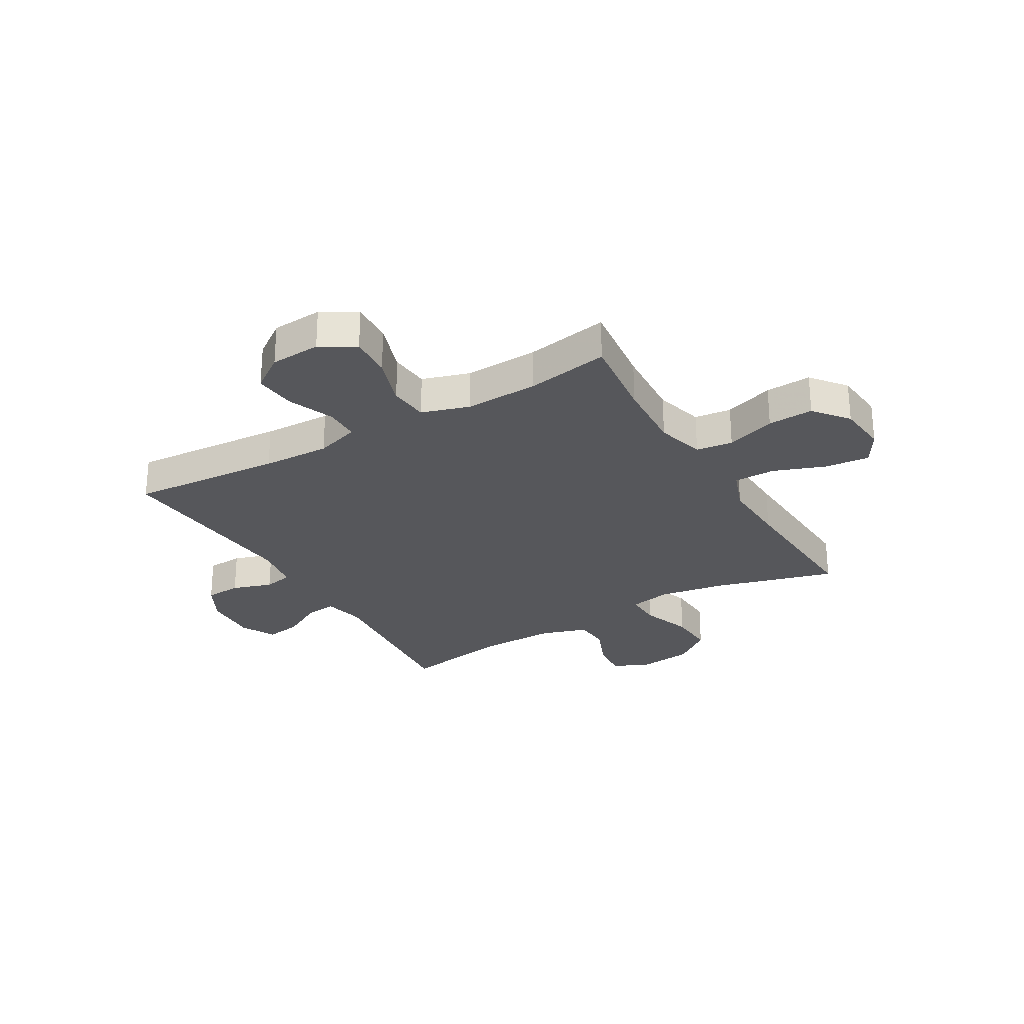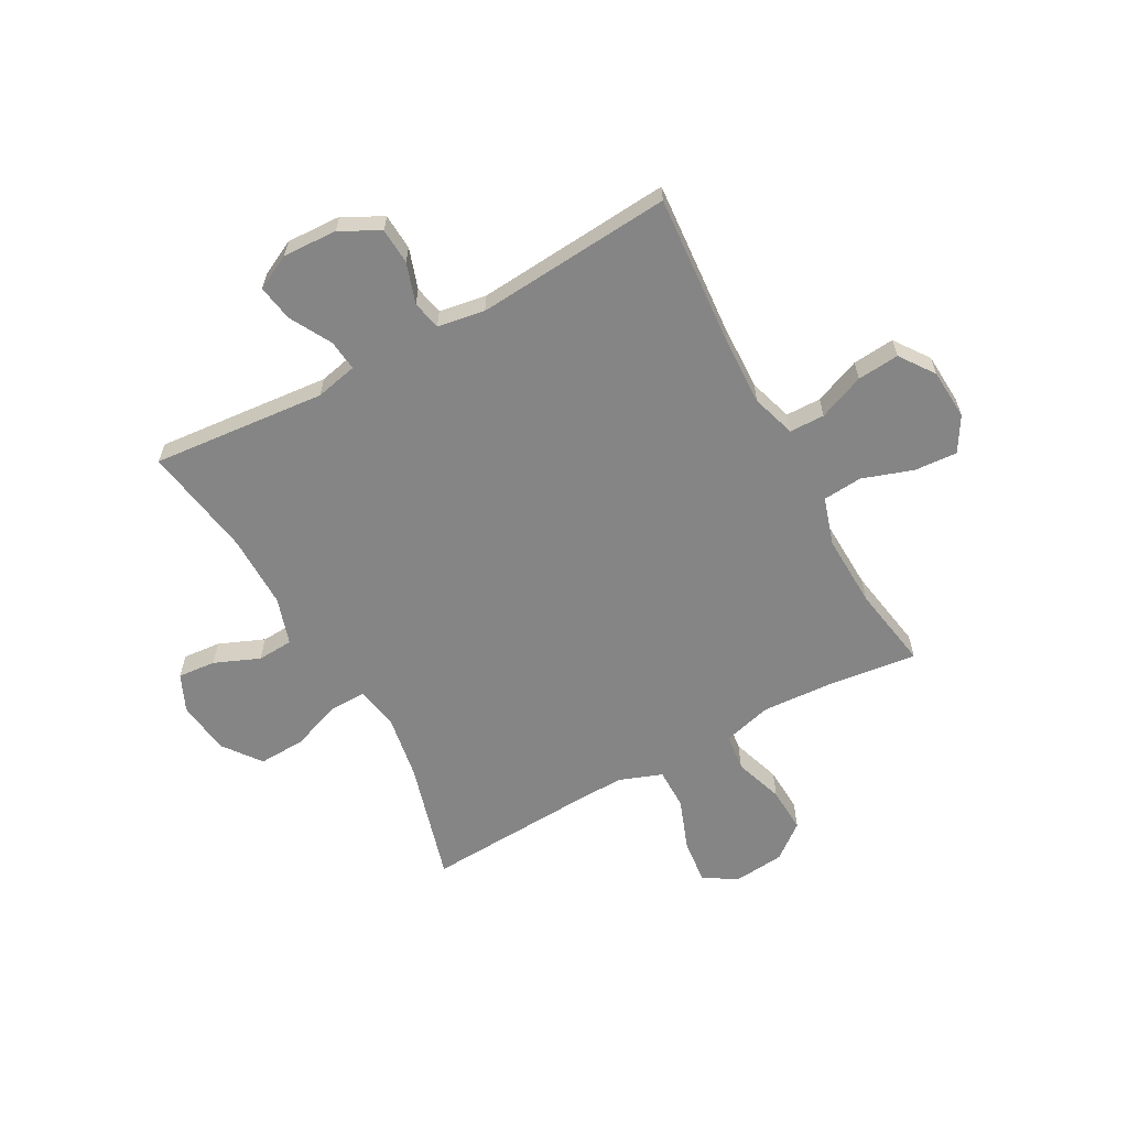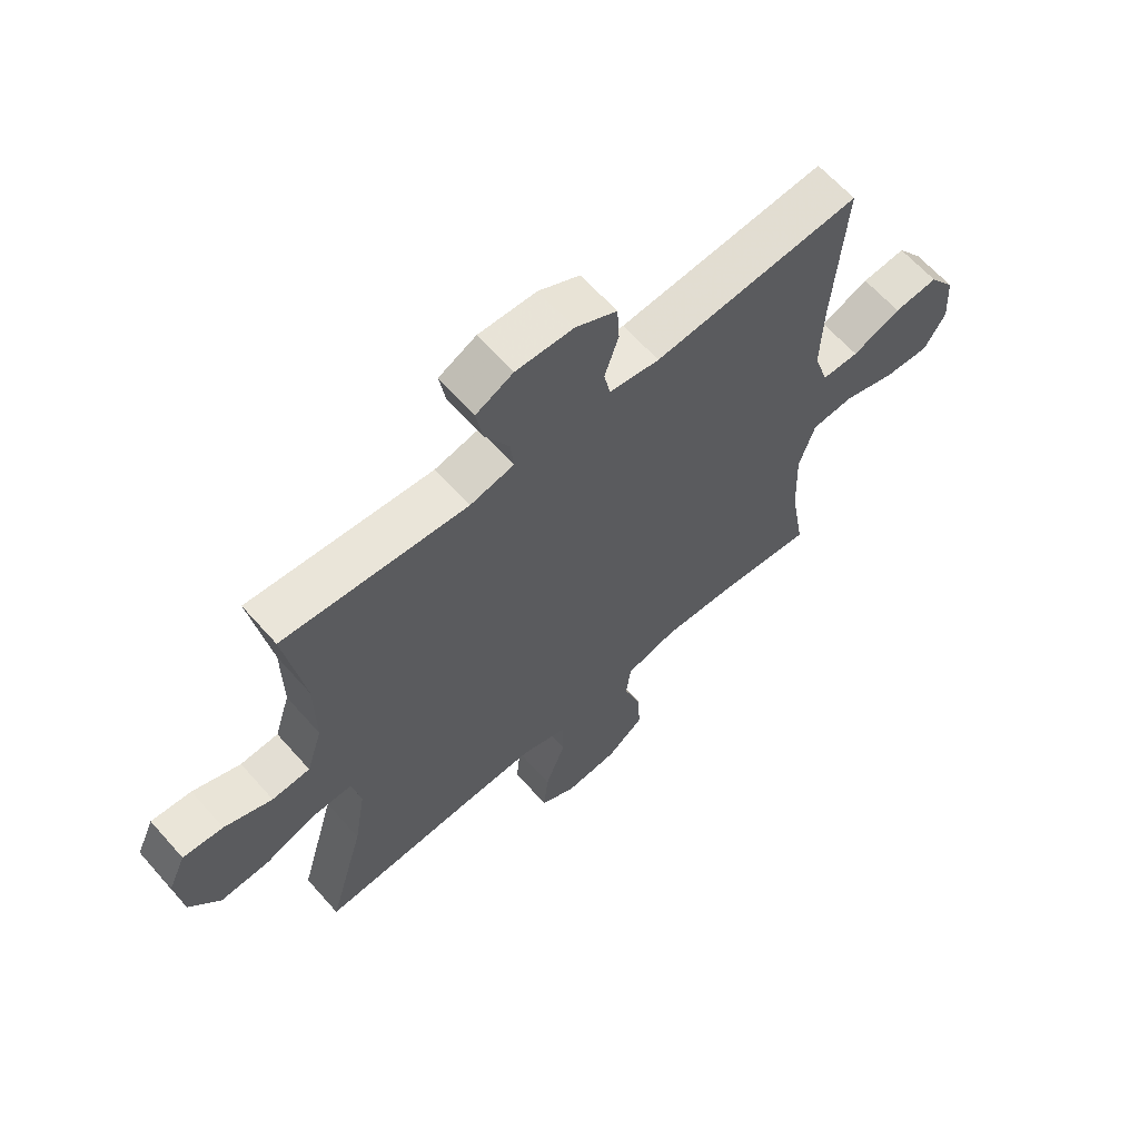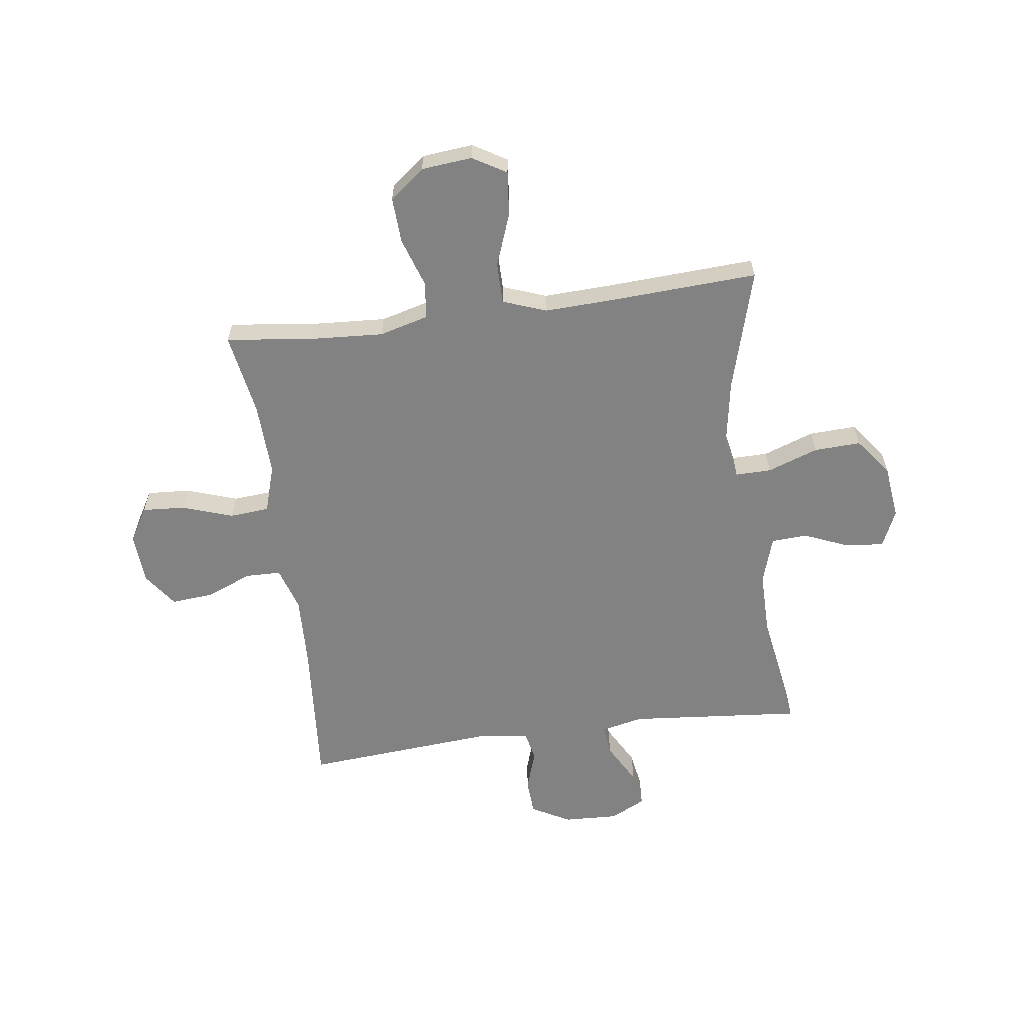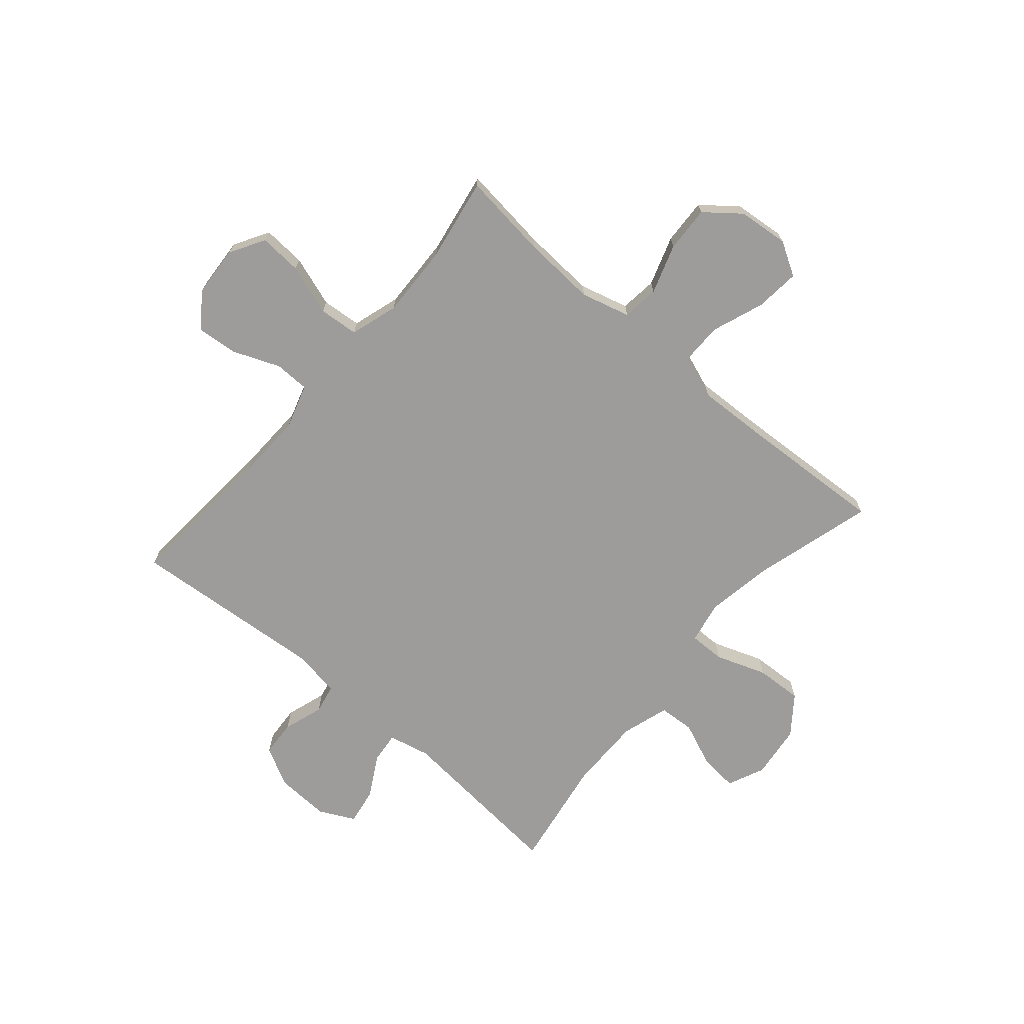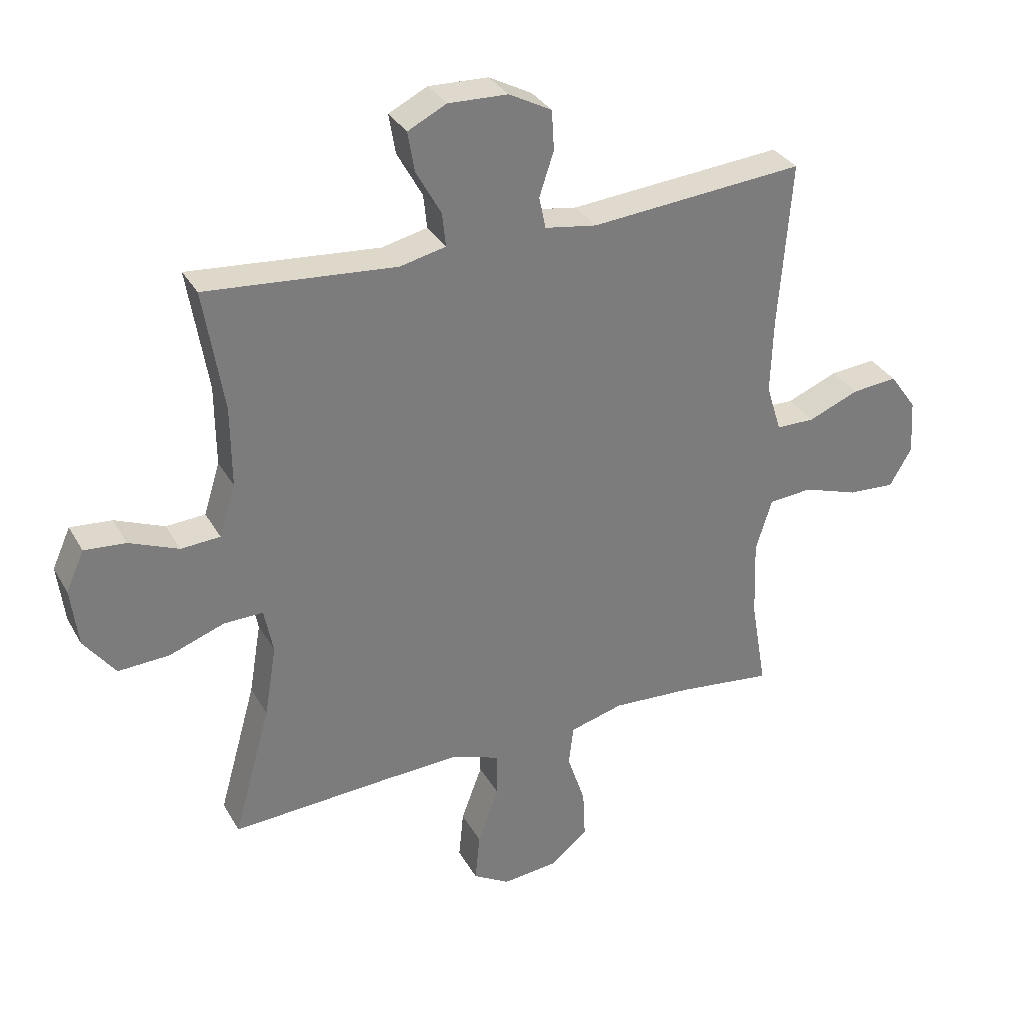
<metadata>
{"format":"obj","ext":"obj","renderer":"f3d","projection":"perspective","resolution":1024,"background":"white","views":[{"elev":-27.3,"azim":120.4,"up":"+Y"},{"elev":-61.7,"azim":28.7,"up":"+Y"},{"elev":63.7,"azim":-41.5,"up":"+Z"},{"elev":-60.7,"azim":-172.4,"up":"+Y"},{"elev":-70.3,"azim":139.4,"up":"+Y"},{"elev":32.6,"azim":-25.4,"up":"+Z"}]}
</metadata>
<code>
v -0.5 0.07 -0.5
v -0.438 0.07 -0.279
v -0.418 0.07 -0.159
v -0.433 0.07 -0.083
v -0.498 0.07 -0.084
v -0.59 0.07 -0.117
v -0.675 0.07 -0.121
v -0.727 0.07 -0.052
v -0.739 0.07 0.046
v -0.709 0.07 0.113
v -0.64 0.07 0.107
v -0.558 0.07 0.073
v -0.493 0.07 0.077
v -0.466 0.07 0.163
v -0.467 0.07 0.297
v -0.5 0.07 0.5
v -0.184 0.07 0.472
v -0.108 0.07 0.489
v -0.114 0.07 0.545
v -0.156 0.07 0.621
v -0.167 0.07 0.687
v -0.103 0.07 0.719
v -0.004 0.07 0.715
v 0.067 0.07 0.677
v 0.071 0.07 0.611
v 0.047 0.07 0.538
v 0.058 0.07 0.485
v 0.144 0.07 0.471
v 0.5 0.07 0.5
v 0.479 0.07 0.222
v 0.475 0.07 0.099
v 0.5 0.07 0.019
v 0.564 0.07 0.018
v 0.648 0.07 0.052
v 0.724 0.07 0.059
v 0.769 0.07 -0.004
v 0.775 0.07 -0.096
v 0.738 0.07 -0.159
v 0.66 0.07 -0.154
v 0.568 0.07 -0.123
v 0.496 0.07 -0.129
v 0.469 0.07 -0.216
v 0.474 0.07 -0.349
v 0.5 0.07 -0.5
v 0.342 0.07 -0.481
v 0.209 0.07 -0.473
v 0.12 0.07 -0.497
v 0.112 0.07 -0.564
v 0.142 0.07 -0.654
v 0.146 0.07 -0.737
v 0.083 0.07 -0.787
v -0.009 0.07 -0.796
v -0.07 0.07 -0.76
v -0.062 0.07 -0.679
v -0.027 0.07 -0.584
v -0.027 0.07 -0.509
v -0.106 0.07 -0.48
v -0.229 0.07 -0.485
v -0.5 0 -0.5
v -0.438 0 -0.279
v -0.418 0 -0.159
v -0.433 0 -0.083
v -0.498 0 -0.084
v -0.59 0 -0.117
v -0.675 0 -0.121
v -0.727 0 -0.052
v -0.739 0 0.046
v -0.709 0 0.113
v -0.64 0 0.107
v -0.558 0 0.073
v -0.493 0 0.077
v -0.466 0 0.163
v -0.467 0 0.297
v -0.5 0 0.5
v -0.184 0 0.472
v -0.108 0 0.489
v -0.114 0 0.545
v -0.156 0 0.621
v -0.167 0 0.687
v -0.103 0 0.719
v -0.004 0 0.715
v 0.067 0 0.677
v 0.071 0 0.611
v 0.047 0 0.538
v 0.058 0 0.485
v 0.144 0 0.471
v 0.5 0 0.5
v 0.479 0 0.222
v 0.475 0 0.099
v 0.5 0 0.019
v 0.564 0 0.018
v 0.648 0 0.052
v 0.724 0 0.059
v 0.769 0 -0.004
v 0.775 0 -0.096
v 0.738 0 -0.159
v 0.66 0 -0.154
v 0.568 0 -0.123
v 0.496 0 -0.129
v 0.469 0 -0.216
v 0.474 0 -0.349
v 0.5 0 -0.5
v 0.342 0 -0.481
v 0.209 0 -0.473
v 0.12 0 -0.497
v 0.112 0 -0.564
v 0.142 0 -0.654
v 0.146 0 -0.737
v 0.083 0 -0.787
v -0.009 0 -0.796
v -0.07 0 -0.76
v -0.062 0 -0.679
v -0.027 0 -0.584
v -0.027 0 -0.509
v -0.106 0 -0.48
v -0.229 0 -0.485
f 52 53 54 55
f 52 55 56
f 51 52 56
f 48 49 50 51
f 47 48 51 56
f 46 47 56 57
f 43 44 45
f 42 43 45 46
f 41 42 46 57
f 37 38 39 40
f 37 40 41
f 36 37 41
f 33 34 35 36
f 32 33 36 41
f 31 32 41 57
f 28 29 30
f 27 28 30 31
f 23 24 25 26
f 23 26 27
f 22 23 27
f 19 20 21 22
f 18 19 22 27
f 17 18 27 31
f 15 16 17 31
f 9 10 11 12
f 9 12 13
f 8 9 13
f 5 6 7 8
f 4 5 8 13
f 58 1 2
f 58 2 3
f 57 58 3 4
f 14 15 31 57
f 4 13 14 57
f 113 112 111 110
f 114 113 110
f 114 110 109
f 109 108 107 106
f 114 109 106 105
f 115 114 105 104
f 103 102 101
f 104 103 101 100
f 115 104 100 99
f 98 97 96 95
f 99 98 95
f 99 95 94
f 94 93 92 91
f 99 94 91 90
f 115 99 90 89
f 88 87 86
f 89 88 86 85
f 84 83 82 81
f 85 84 81
f 85 81 80
f 80 79 78 77
f 85 80 77 76
f 89 85 76 75
f 89 75 74 73
f 70 69 68 67
f 71 70 67
f 71 67 66
f 66 65 64 63
f 71 66 63 62
f 60 59 116
f 61 60 116
f 62 61 116 115
f 115 89 73 72
f 115 72 71 62
f 1 59 60 2
f 2 60 61 3
f 3 61 62 4
f 4 62 63 5
f 5 63 64 6
f 6 64 65 7
f 7 65 66 8
f 8 66 67 9
f 9 67 68 10
f 10 68 69 11
f 11 69 70 12
f 12 70 71 13
f 13 71 72 14
f 14 72 73 15
f 15 73 74 16
f 16 74 75 17
f 17 75 76 18
f 18 76 77 19
f 19 77 78 20
f 20 78 79 21
f 21 79 80 22
f 22 80 81 23
f 23 81 82 24
f 24 82 83 25
f 25 83 84 26
f 26 84 85 27
f 27 85 86 28
f 28 86 87 29
f 29 87 88 30
f 30 88 89 31
f 31 89 90 32
f 32 90 91 33
f 33 91 92 34
f 34 92 93 35
f 35 93 94 36
f 36 94 95 37
f 37 95 96 38
f 38 96 97 39
f 39 97 98 40
f 40 98 99 41
f 41 99 100 42
f 42 100 101 43
f 43 101 102 44
f 44 102 103 45
f 45 103 104 46
f 46 104 105 47
f 47 105 106 48
f 48 106 107 49
f 49 107 108 50
f 50 108 109 51
f 51 109 110 52
f 52 110 111 53
f 53 111 112 54
f 54 112 113 55
f 55 113 114 56
f 56 114 115 57
f 57 115 116 58
f 58 116 59 1

</code>
